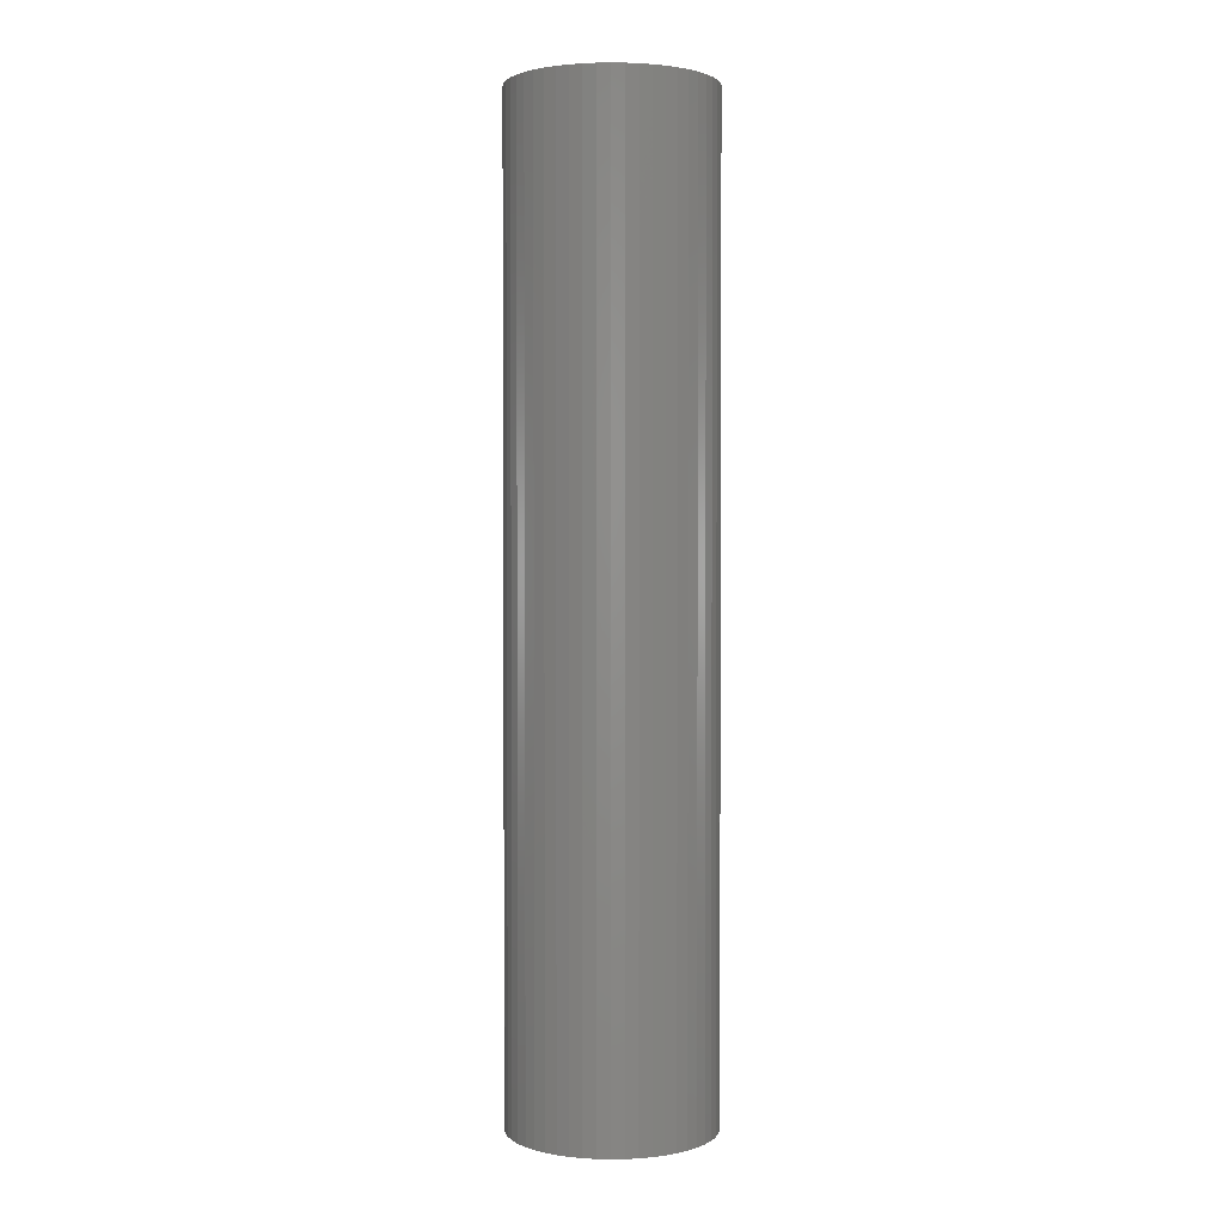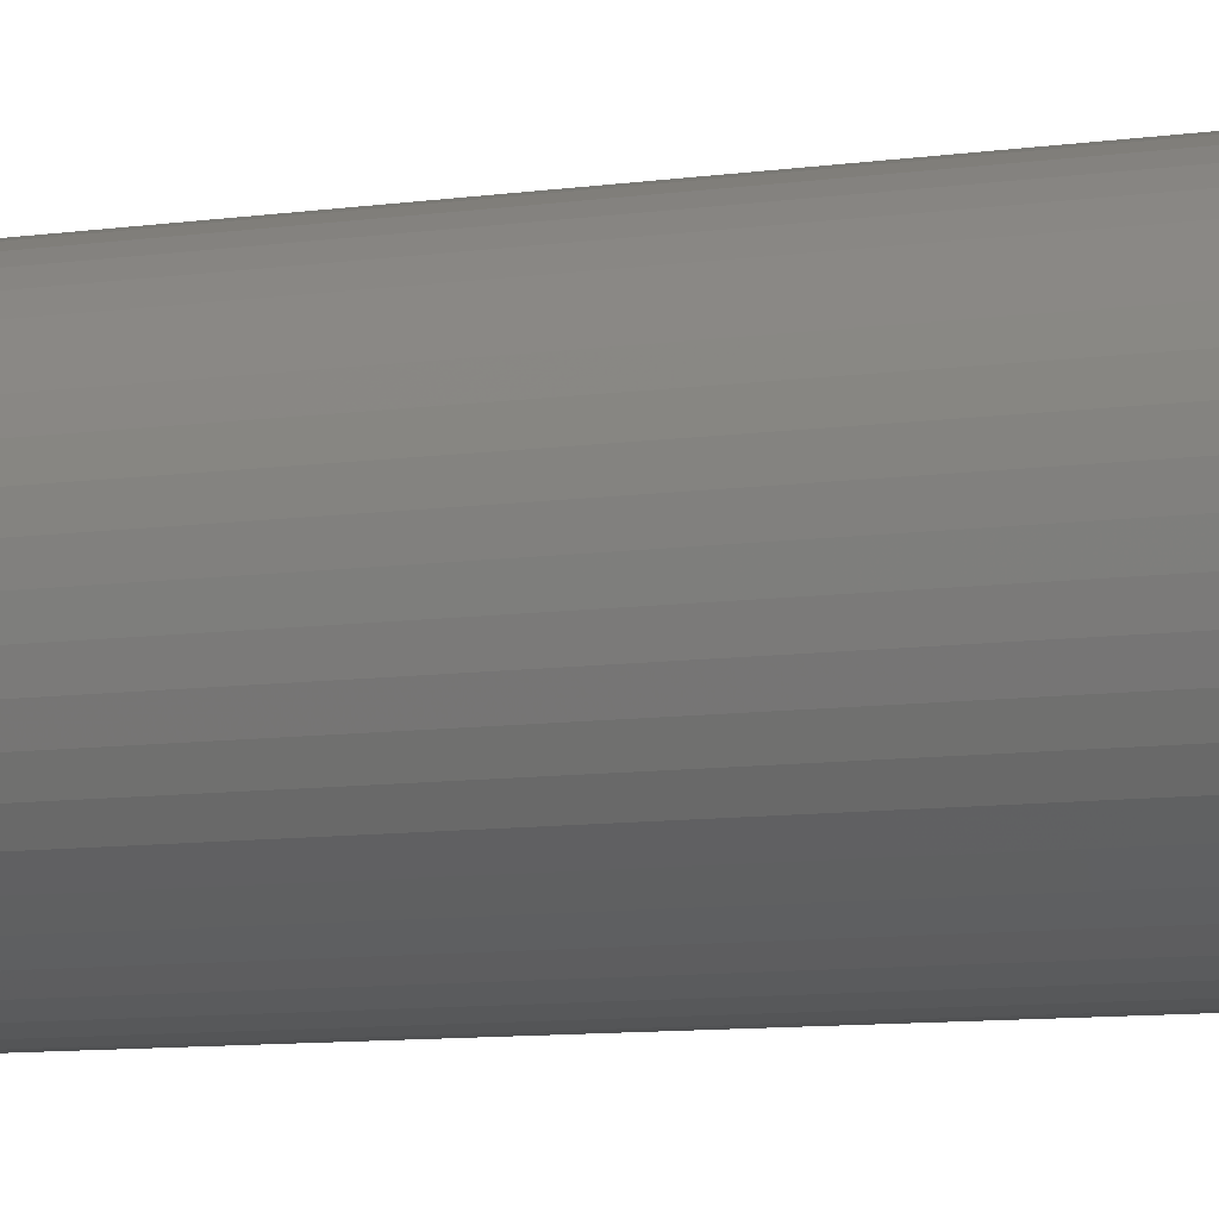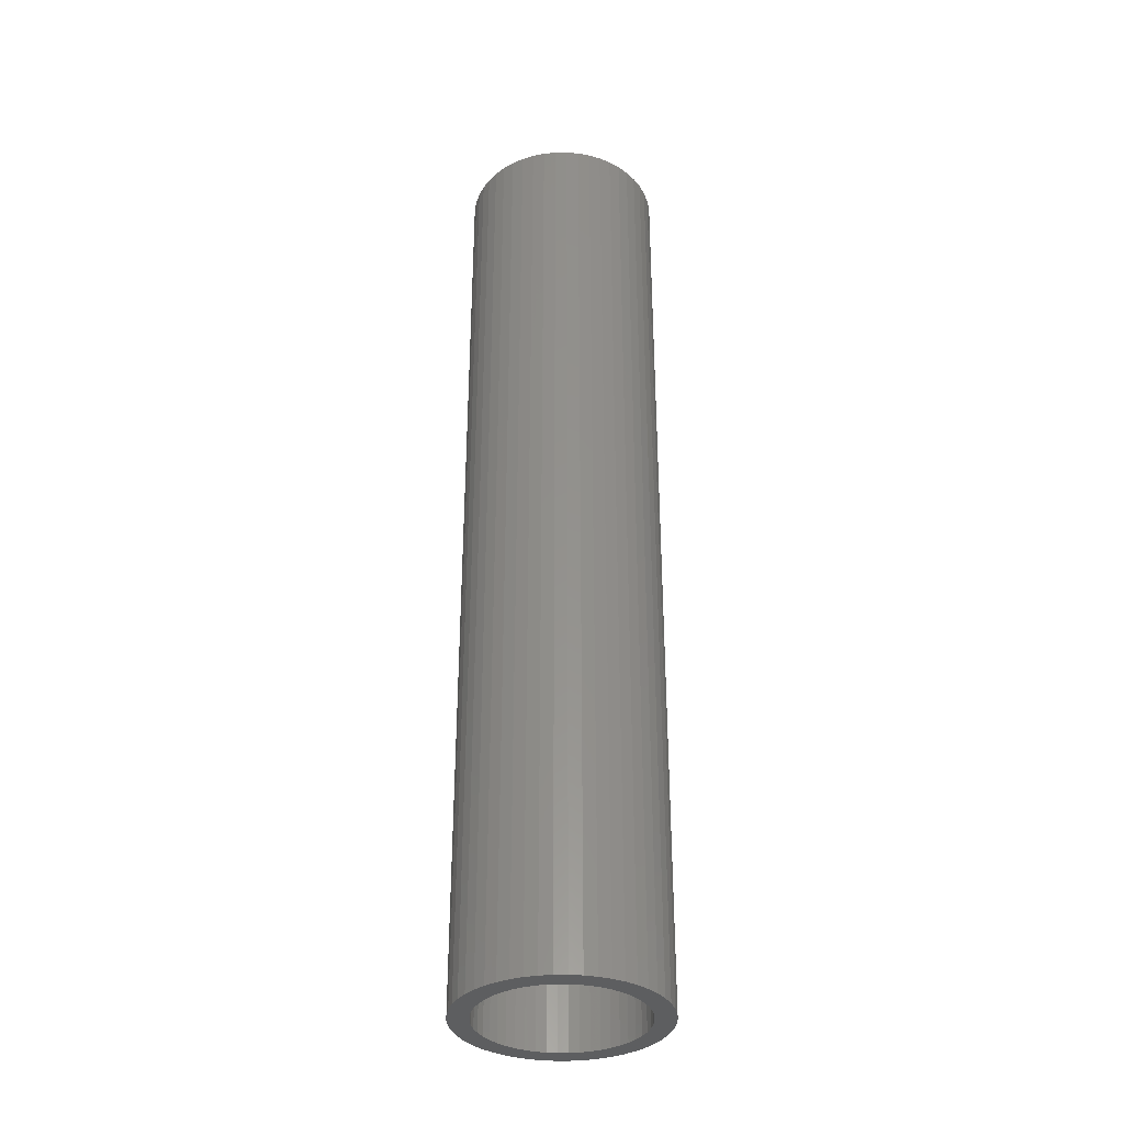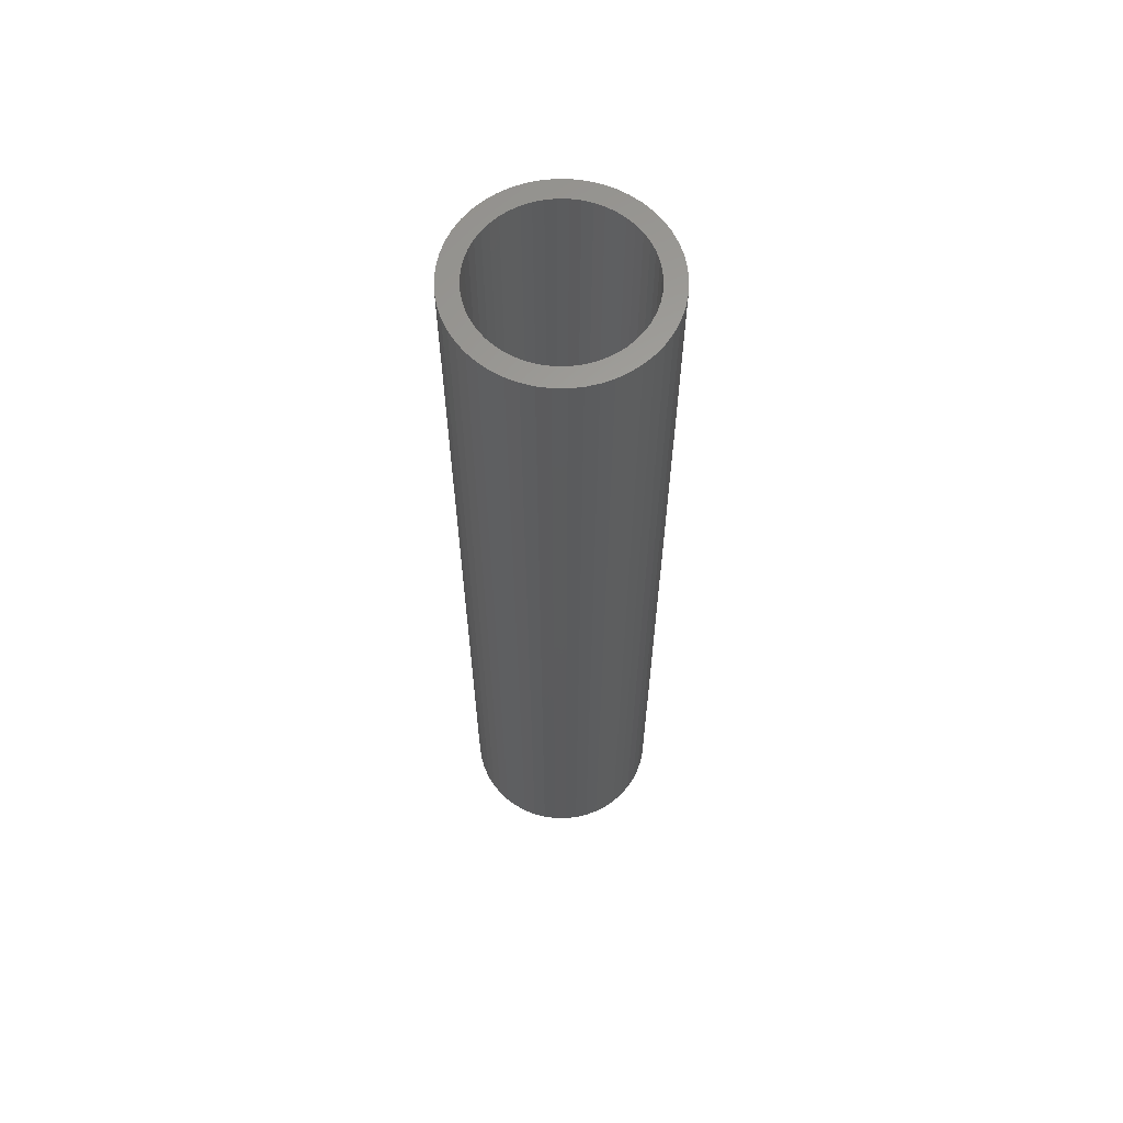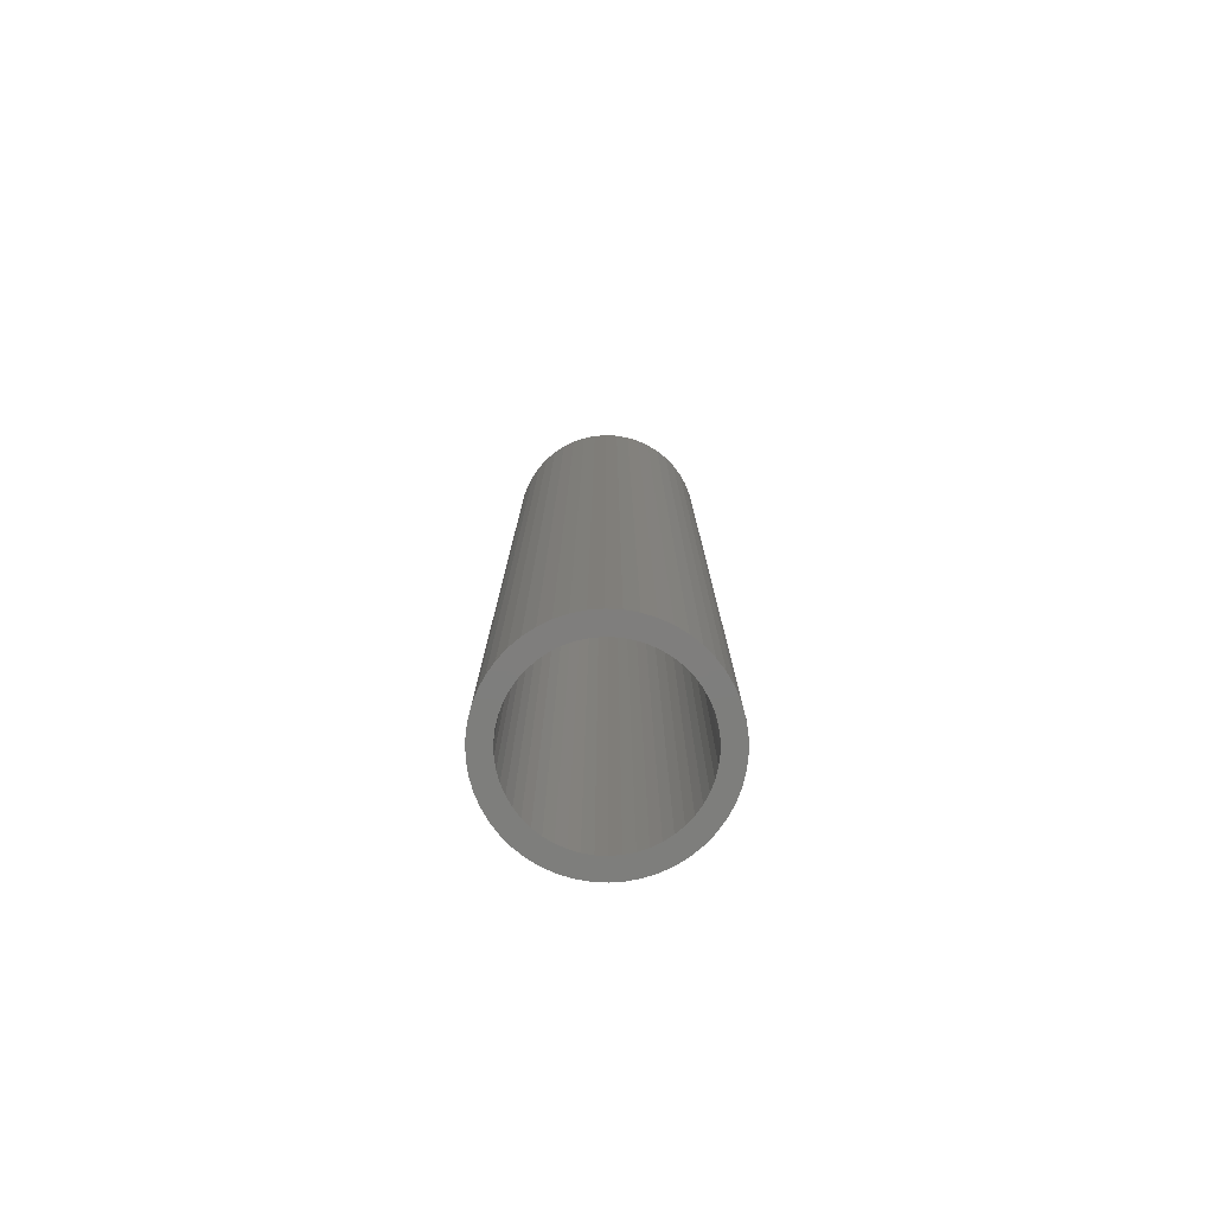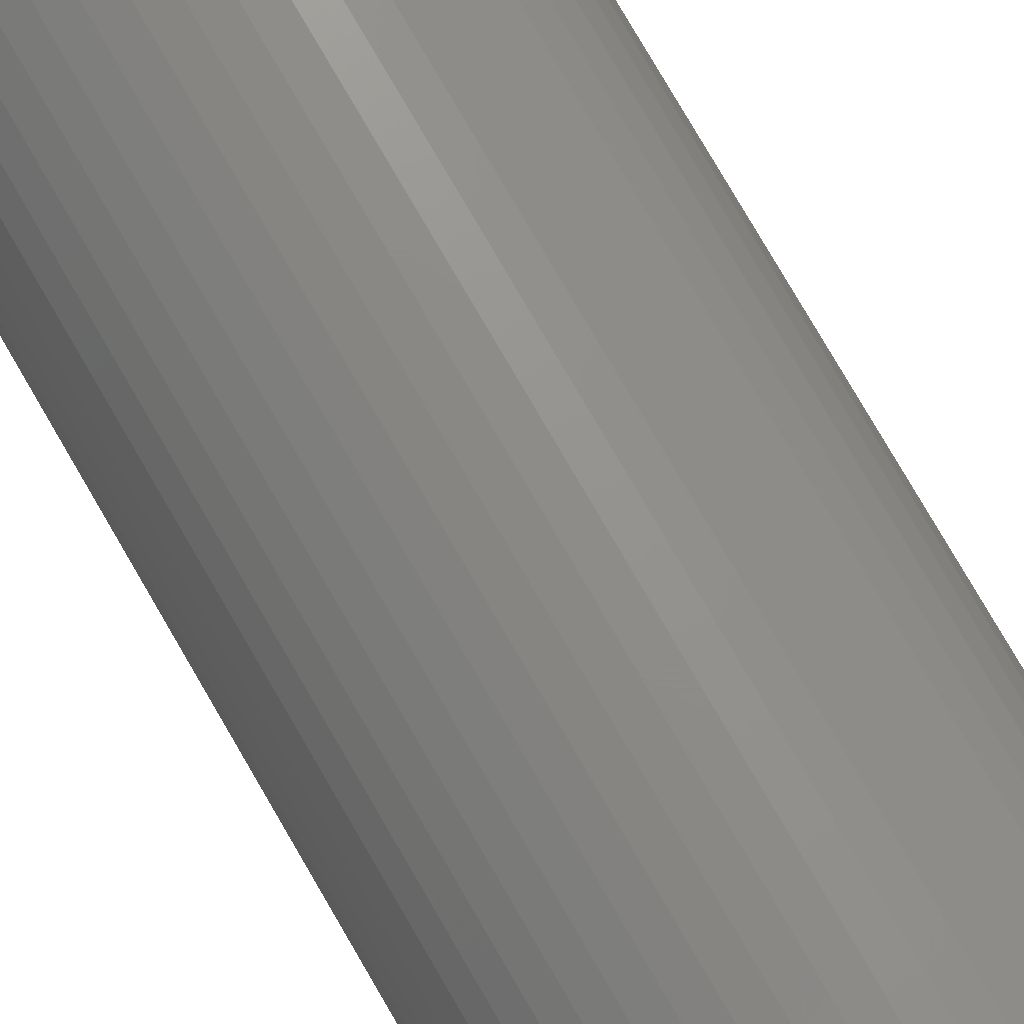
<metadata>
{"format":"stl","ext":"stl","renderer":"f3d","projection":"perspective","resolution":1024,"background":"white","views":[{"elev":2.0,"azim":105.1,"up":"+Z"},{"elev":-6.5,"azim":-61.9,"up":"+Y"},{"elev":-34.6,"azim":-165.0,"up":"+Z"},{"elev":62.7,"azim":-107.2,"up":"+Z"},{"elev":-78.1,"azim":141.2,"up":"+Z"},{"elev":74.9,"azim":150.2,"up":"+Y"}]}
</metadata>
<code>
# stl→obj: 200 verts, 400 faces
v 7.5 0 36
v 7.441 0.94 -36
v 7.441 0.94 36
v 7.5 0 -36
v -7.5 0 -36
v -7.441 0.94 36
v -7.441 0.94 -36
v -7.5 0 36
v 0.4709 7.485 -36
v -0.4709 7.485 36
v 0.4709 7.485 36
v -0.4709 7.485 -36
v -0.4709 -7.485 -36
v 0.4709 -7.485 36
v -0.4709 -7.485 36
v 0.4709 -7.485 -36
v 5.467 5.134 -36
v 4.781 5.779 36
v 5.467 5.134 36
v 4.781 5.779 -36
v -4.781 5.779 -36
v -5.467 5.134 36
v -4.781 5.779 36
v -5.467 5.134 -36
v -2.318 7.133 -36
v -3.193 6.786 36
v -2.318 7.133 36
v -3.193 6.786 -36
v 6.068 -4.408 36
v 6.572 -3.613 -36
v 6.572 -3.613 36
v 6.068 -4.408 -36
v 6.973 2.761 36
v 6.572 3.613 -36
v 6.572 3.613 36
v 6.973 2.761 -36
v 3.193 6.786 -36
v 2.318 7.133 36
v 3.193 6.786 36
v 2.318 7.133 -36
v 1.405 7.367 36
v 1.405 7.367 -36
v 4.019 6.332 -36
v 4.019 6.332 36
v -6.973 2.761 -36
v -6.572 3.613 36
v -6.572 3.613 -36
v -6.973 2.761 36
v 6 0 36
v 5.953 0.752 36
v 7.264 1.865 36
v 7.441 -0.94 36
v 5.811 1.492 36
v 5.953 -0.752 36
v 5.579 2.209 36
v 7.264 -1.865 36
v 5.258 2.891 36
v 6.068 4.408 36
v 5.811 -1.492 36
v 6.973 -2.761 36
v 4.854 3.527 36
v 4.374 4.107 36
v 3.825 4.623 36
v 3.215 5.066 36
v 2.555 5.429 36
v 1.854 5.706 36
v 1.124 5.894 36
v 0.3767 5.988 36
v -0.3767 5.988 36
v -1.124 5.894 36
v -1.405 7.367 36
v -1.854 5.706 36
v -2.555 5.429 36
v -3.215 5.066 36
v -4.019 6.332 36
v -3.825 4.623 36
v -4.374 4.107 36
v -4.854 3.527 36
v -6.068 4.408 36
v -5.258 2.891 36
v -5.579 2.209 36
v -5.811 1.492 36
v 5.579 -2.209 36
v 5.258 -2.891 36
v 4.854 -3.527 36
v 5.467 -5.134 36
v 4.374 -4.107 36
v 4.781 -5.779 36
v 3.825 -4.623 36
v 4.019 -6.332 36
v 3.215 -5.066 36
v 3.193 -6.786 36
v 2.555 -5.429 36
v 2.318 -7.133 36
v 1.854 -5.706 36
v 1.405 -7.367 36
v 1.124 -5.894 36
v 0.3767 -5.988 36
v -0.3767 -5.988 36
v -1.124 -5.894 36
v -1.405 -7.367 36
v -1.854 -5.706 36
v -2.318 -7.133 36
v -2.555 -5.429 36
v -3.193 -6.786 36
v -3.215 -5.066 36
v -4.019 -6.332 36
v -3.825 -4.623 36
v -4.781 -5.779 36
v -4.374 -4.107 36
v -5.467 -5.134 36
v -4.854 -3.527 36
v -6.068 -4.408 36
v -5.258 -2.891 36
v -6.572 -3.613 36
v -5.579 -2.209 36
v -6.973 -2.761 36
v -5.811 -1.492 36
v -7.264 -1.865 36
v -5.953 -0.752 36
v -7.441 -0.94 36
v -6 0 36
v -7.264 1.865 36
v -5.953 0.752 36
v -1.405 7.367 -36
v 1.405 -7.367 -36
v 2.318 -7.133 -36
v 3.193 -6.786 -36
v 7.264 1.865 -36
v 6.068 4.408 -36
v -6.068 4.408 -36
v -7.264 1.865 -36
v -4.019 6.332 -36
v 7.441 -0.94 -36
v 4.019 -6.332 -36
v 5.467 -5.134 -36
v 7.264 -1.865 -36
v -6.973 -2.761 -36
v -7.264 -1.865 -36
v 4.781 -5.779 -36
v 6.973 -2.761 -36
v -5.467 -5.134 -36
v -4.781 -5.779 -36
v -6.068 -4.408 -36
v -6.572 -3.613 -36
v 6 0 -36
v 5.953 -0.752 -36
v 5.811 -1.492 -36
v 5.953 0.752 -36
v 5.579 -2.209 -36
v 5.258 -2.891 -36
v 5.811 1.492 -36
v 4.854 -3.527 -36
v 4.374 -4.107 -36
v 3.825 -4.623 -36
v 3.215 -5.066 -36
v 2.555 -5.429 -36
v 1.854 -5.706 -36
v 1.124 -5.894 -36
v 0.3767 -5.988 -36
v -0.3767 -5.988 -36
v -1.124 -5.894 -36
v -1.405 -7.367 -36
v -1.854 -5.706 -36
v -2.318 -7.133 -36
v -2.555 -5.429 -36
v -3.193 -6.786 -36
v -3.215 -5.066 -36
v -4.019 -6.332 -36
v -3.825 -4.623 -36
v -4.374 -4.107 -36
v -4.854 -3.527 -36
v -5.258 -2.891 -36
v -5.579 -2.209 -36
v -5.811 -1.492 -36
v 5.579 2.209 -36
v 5.258 2.891 -36
v 4.854 3.527 -36
v 4.374 4.107 -36
v 3.825 4.623 -36
v 3.215 5.066 -36
v 2.555 5.429 -36
v 1.854 5.706 -36
v 1.124 5.894 -36
v 0.3767 5.988 -36
v -0.3767 5.988 -36
v -1.124 5.894 -36
v -1.854 5.706 -36
v -2.555 5.429 -36
v -3.215 5.066 -36
v -3.825 4.623 -36
v -4.374 4.107 -36
v -4.854 3.527 -36
v -5.258 2.891 -36
v -5.579 2.209 -36
v -5.811 1.492 -36
v -5.953 0.752 -36
v -6 0 -36
v -5.953 -0.752 -36
v -7.441 -0.94 -36
f 1 2 3
f 2 1 4
f 5 6 7
f 6 5 8
f 9 10 11
f 10 9 12
f 13 14 15
f 14 13 16
f 17 18 19
f 18 17 20
f 21 22 23
f 22 21 24
f 25 26 27
f 26 25 28
f 29 30 31
f 30 29 32
f 33 34 35
f 34 33 36
f 37 38 39
f 38 37 40
f 40 41 38
f 41 40 42
f 43 39 44
f 39 43 37
f 45 46 47
f 46 45 48
f 49 1 3
f 50 3 51
f 1 49 52
f 53 51 33
f 54 52 49
f 55 33 35
f 52 54 56
f 57 35 58
f 59 56 54
f 56 59 60
f 3 50 49
f 51 53 50
f 33 55 53
f 61 58 19
f 35 57 55
f 58 61 57
f 62 19 18
f 19 62 61
f 63 18 44
f 18 63 62
f 44 64 63
f 39 64 44
f 39 65 64
f 38 65 39
f 38 66 65
f 41 66 38
f 41 67 66
f 11 67 41
f 11 68 67
f 11 69 68
f 10 69 11
f 10 70 69
f 71 70 10
f 71 72 70
f 27 72 71
f 27 73 72
f 26 73 27
f 26 74 73
f 75 74 26
f 74 75 76
f 23 76 75
f 76 23 77
f 22 77 23
f 77 22 78
f 79 78 22
f 78 79 80
f 46 80 79
f 80 46 81
f 81 48 82
f 48 81 46
f 83 60 59
f 60 83 31
f 84 31 83
f 31 84 29
f 85 29 84
f 29 85 86
f 87 86 85
f 86 87 88
f 89 88 87
f 88 89 90
f 91 90 89
f 91 92 90
f 93 92 91
f 93 94 92
f 95 94 93
f 95 96 94
f 97 96 95
f 97 14 96
f 98 14 97
f 99 14 98
f 99 15 14
f 100 15 99
f 100 101 15
f 102 101 100
f 102 103 101
f 104 103 102
f 104 105 103
f 106 105 104
f 107 106 108
f 106 107 105
f 109 108 110
f 108 109 107
f 111 110 112
f 113 112 114
f 110 111 109
f 115 114 116
f 117 116 118
f 119 118 120
f 112 113 111
f 121 120 122
f 123 82 48
f 82 123 124
f 114 115 113
f 6 124 123
f 116 117 115
f 124 6 122
f 118 119 117
f 8 122 6
f 120 121 119
f 122 8 121
f 12 71 10
f 71 12 125
f 16 96 14
f 96 16 126
f 127 92 94
f 92 127 128
f 51 36 33
f 36 51 129
f 3 129 51
f 129 3 2
f 58 17 19
f 17 58 130
f 35 130 58
f 130 35 34
f 42 11 41
f 11 42 9
f 20 44 18
f 44 20 43
f 47 79 131
f 79 47 46
f 131 22 24
f 22 131 79
f 132 48 45
f 48 132 123
f 7 123 132
f 123 7 6
f 28 75 26
f 75 28 133
f 133 23 75
f 23 133 21
f 125 27 71
f 27 125 25
f 52 4 1
f 4 52 134
f 128 90 92
f 90 128 135
f 86 32 29
f 32 86 136
f 56 134 52
f 134 56 137
f 138 119 139
f 119 138 117
f 140 86 88
f 86 140 136
f 31 141 60
f 141 31 30
f 142 109 111
f 109 142 143
f 144 115 145
f 115 144 113
f 146 4 134
f 147 134 137
f 4 146 2
f 148 137 141
f 149 2 146
f 150 141 30
f 2 149 129
f 151 30 32
f 152 129 149
f 129 152 36
f 134 147 146
f 137 148 147
f 141 150 148
f 153 32 136
f 30 151 150
f 32 153 151
f 154 136 140
f 136 154 153
f 155 140 135
f 140 155 154
f 135 156 155
f 128 156 135
f 128 157 156
f 127 157 128
f 127 158 157
f 126 158 127
f 126 159 158
f 16 159 126
f 16 160 159
f 16 161 160
f 13 161 16
f 13 162 161
f 163 162 13
f 163 164 162
f 165 164 163
f 165 166 164
f 167 166 165
f 167 168 166
f 169 168 167
f 168 169 170
f 143 170 169
f 170 143 171
f 142 171 143
f 171 142 172
f 144 172 142
f 172 144 173
f 145 173 144
f 173 145 174
f 174 138 175
f 138 174 145
f 176 36 152
f 36 176 34
f 177 34 176
f 34 177 130
f 178 130 177
f 130 178 17
f 179 17 178
f 17 179 20
f 180 20 179
f 20 180 43
f 181 43 180
f 181 37 43
f 182 37 181
f 182 40 37
f 183 40 182
f 183 42 40
f 184 42 183
f 184 9 42
f 185 9 184
f 186 9 185
f 186 12 9
f 187 12 186
f 187 125 12
f 188 125 187
f 188 25 125
f 189 25 188
f 189 28 25
f 190 28 189
f 133 190 191
f 190 133 28
f 21 191 192
f 191 21 133
f 24 192 193
f 131 193 194
f 192 24 21
f 47 194 195
f 45 195 196
f 132 196 197
f 193 131 24
f 7 197 198
f 139 175 138
f 175 139 199
f 194 47 131
f 200 199 139
f 195 45 47
f 199 200 198
f 196 132 45
f 5 198 200
f 197 7 132
f 198 5 7
f 126 94 96
f 94 126 127
f 135 88 90
f 88 135 140
f 60 137 56
f 137 60 141
f 167 103 105
f 103 167 165
f 165 101 103
f 101 165 163
f 142 113 144
f 113 142 111
f 145 117 138
f 117 145 115
f 139 121 200
f 121 139 119
f 200 8 5
f 8 200 121
f 163 15 101
f 15 163 13
f 169 105 107
f 105 169 167
f 143 107 109
f 107 143 169
f 146 50 149
f 50 146 49
f 122 197 124
f 197 122 198
f 186 68 69
f 68 186 185
f 160 99 98
f 99 160 161
f 180 62 63
f 62 180 179
f 192 76 77
f 76 192 191
f 189 72 73
f 72 189 188
f 153 84 151
f 84 153 85
f 176 57 177
f 57 176 55
f 149 53 152
f 53 149 50
f 183 65 66
f 65 183 182
f 184 66 67
f 66 184 183
f 182 64 65
f 64 182 181
f 81 194 80
f 194 81 195
f 82 195 81
f 195 82 196
f 187 69 70
f 69 187 186
f 159 98 97
f 98 159 160
f 152 55 176
f 55 152 53
f 178 62 179
f 62 178 61
f 177 61 178
f 61 177 57
f 185 67 68
f 67 185 184
f 181 63 64
f 63 181 180
f 80 193 78
f 193 80 194
f 78 192 77
f 192 78 193
f 124 196 82
f 196 124 197
f 190 73 74
f 73 190 189
f 191 74 76
f 74 191 190
f 188 70 72
f 70 188 187
f 156 93 91
f 93 156 157
f 154 89 87
f 89 154 155
f 148 54 147
f 54 148 59
f 170 110 108
f 110 170 171
f 114 174 116
f 174 114 173
f 112 173 114
f 173 112 172
f 151 83 150
f 83 151 84
f 154 85 153
f 85 154 87
f 147 49 146
f 49 147 54
f 110 172 112
f 172 110 171
f 116 175 118
f 175 116 174
f 120 198 122
f 198 120 199
f 157 95 93
f 95 157 158
f 158 97 95
f 97 158 159
f 155 91 89
f 91 155 156
f 150 59 148
f 59 150 83
f 164 104 102
f 104 164 166
f 162 102 100
f 102 162 164
f 118 199 120
f 199 118 175
f 161 100 99
f 100 161 162
f 166 106 104
f 106 166 168
f 168 108 106
f 108 168 170

</code>
